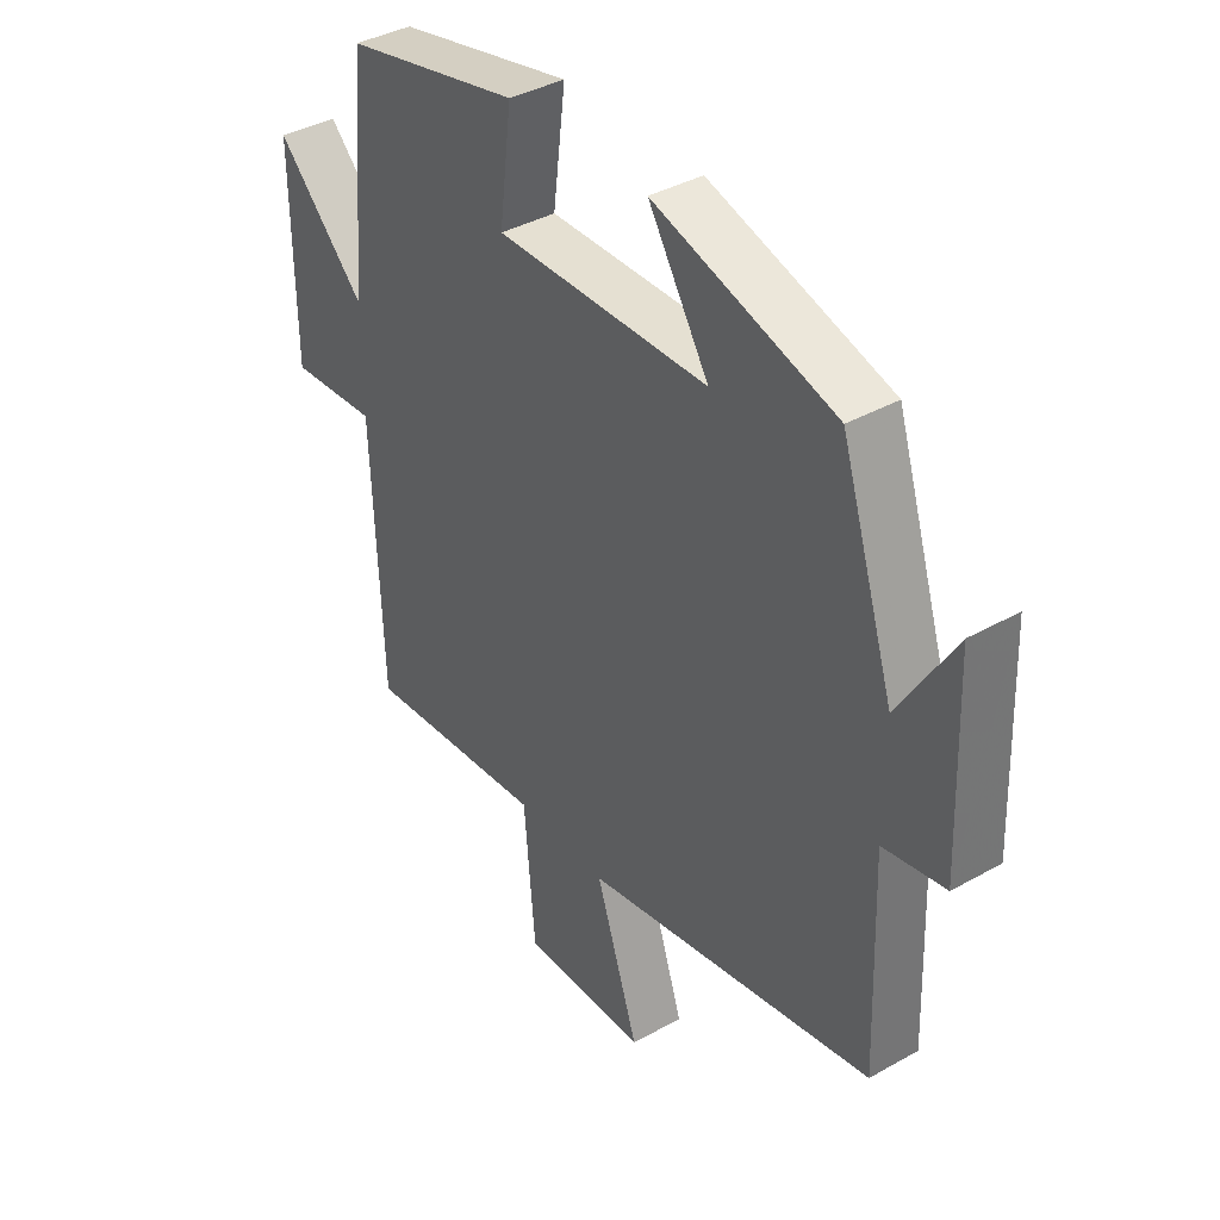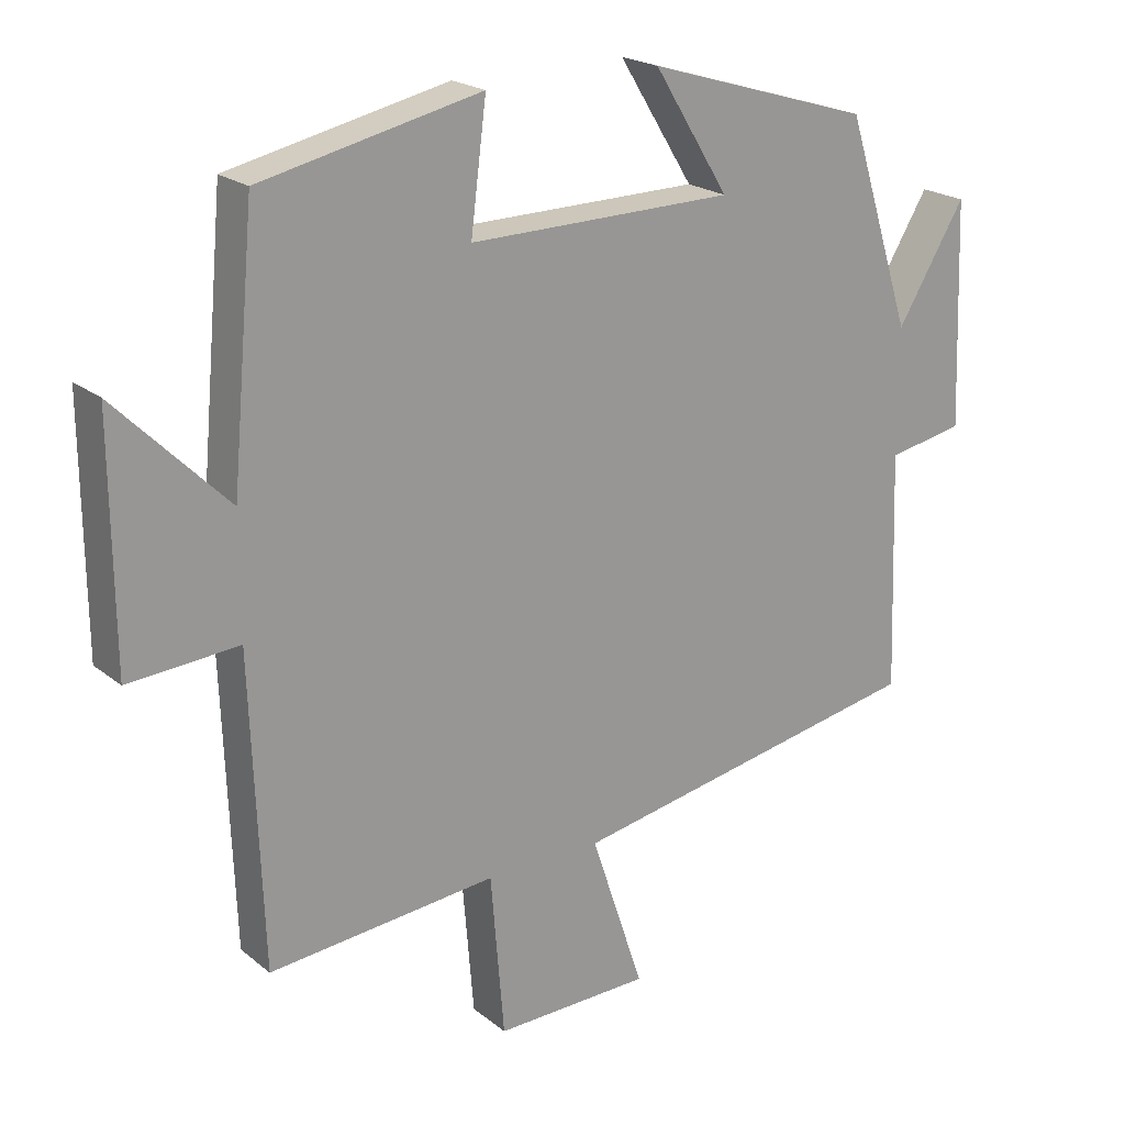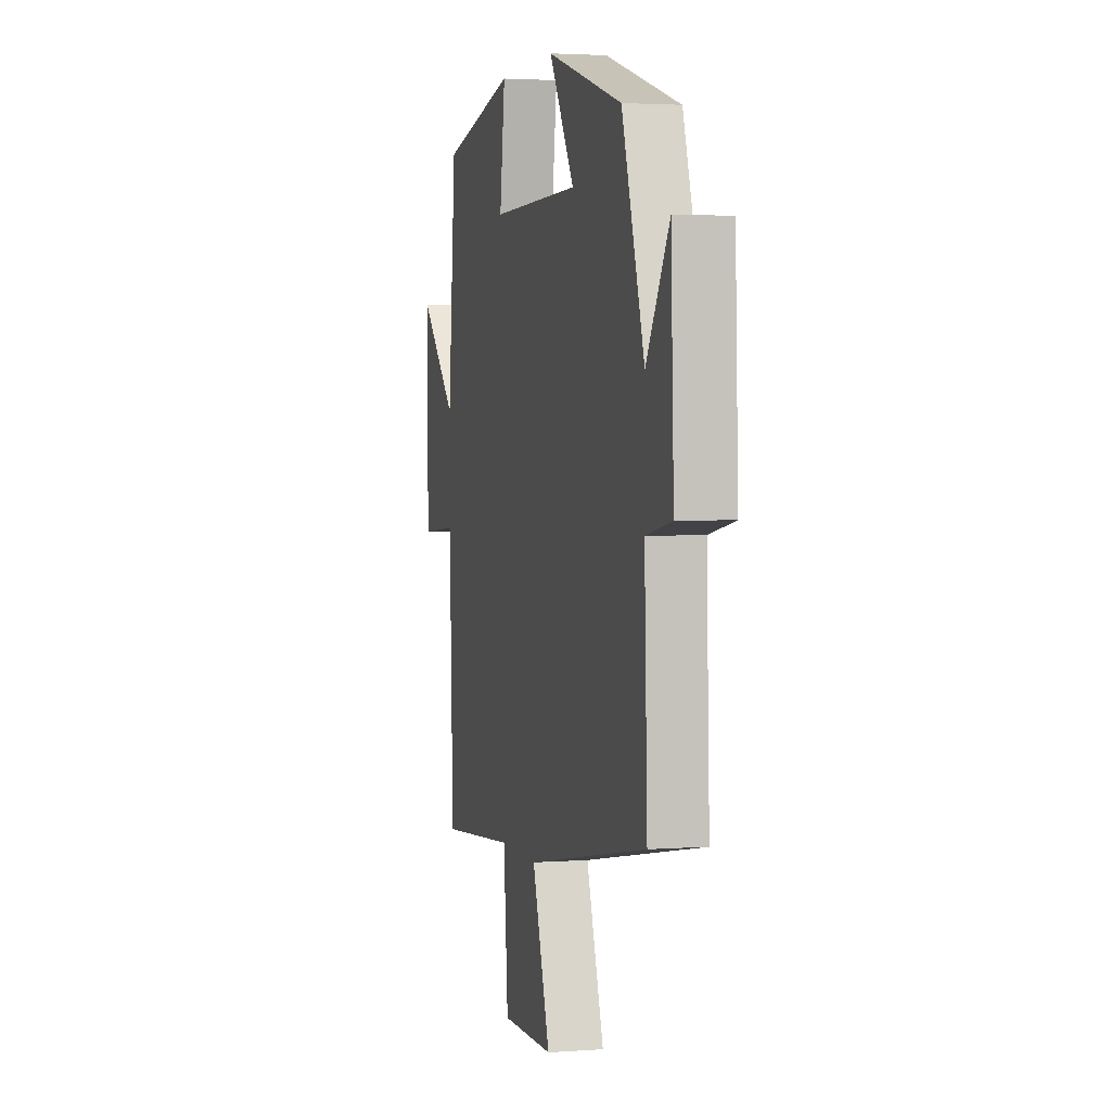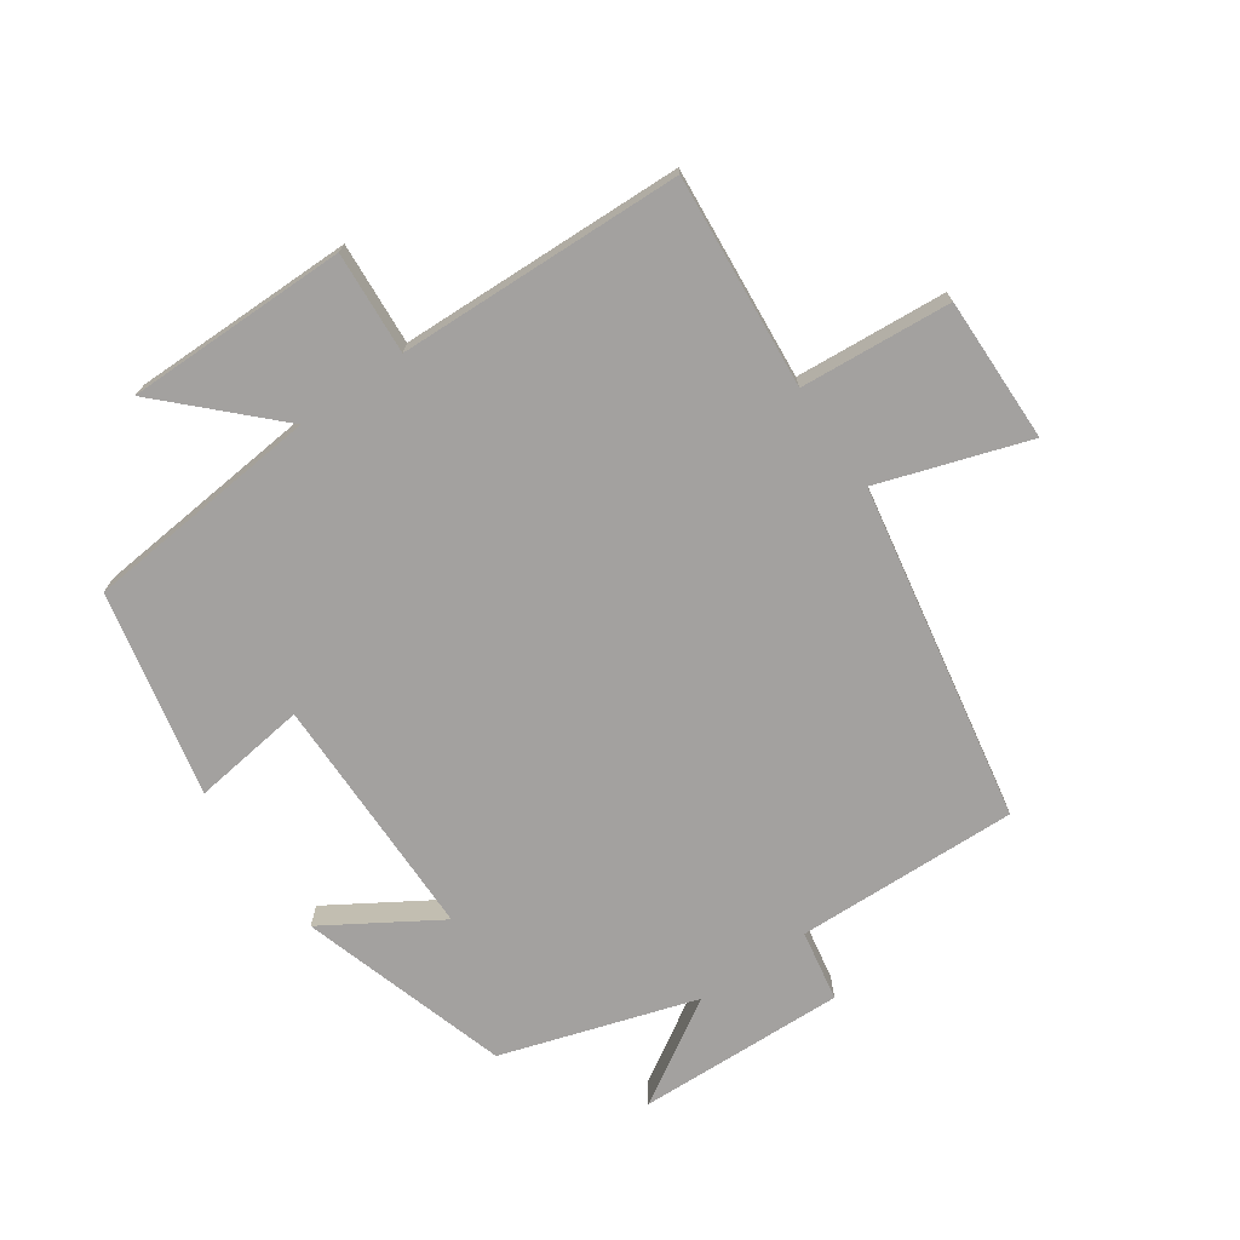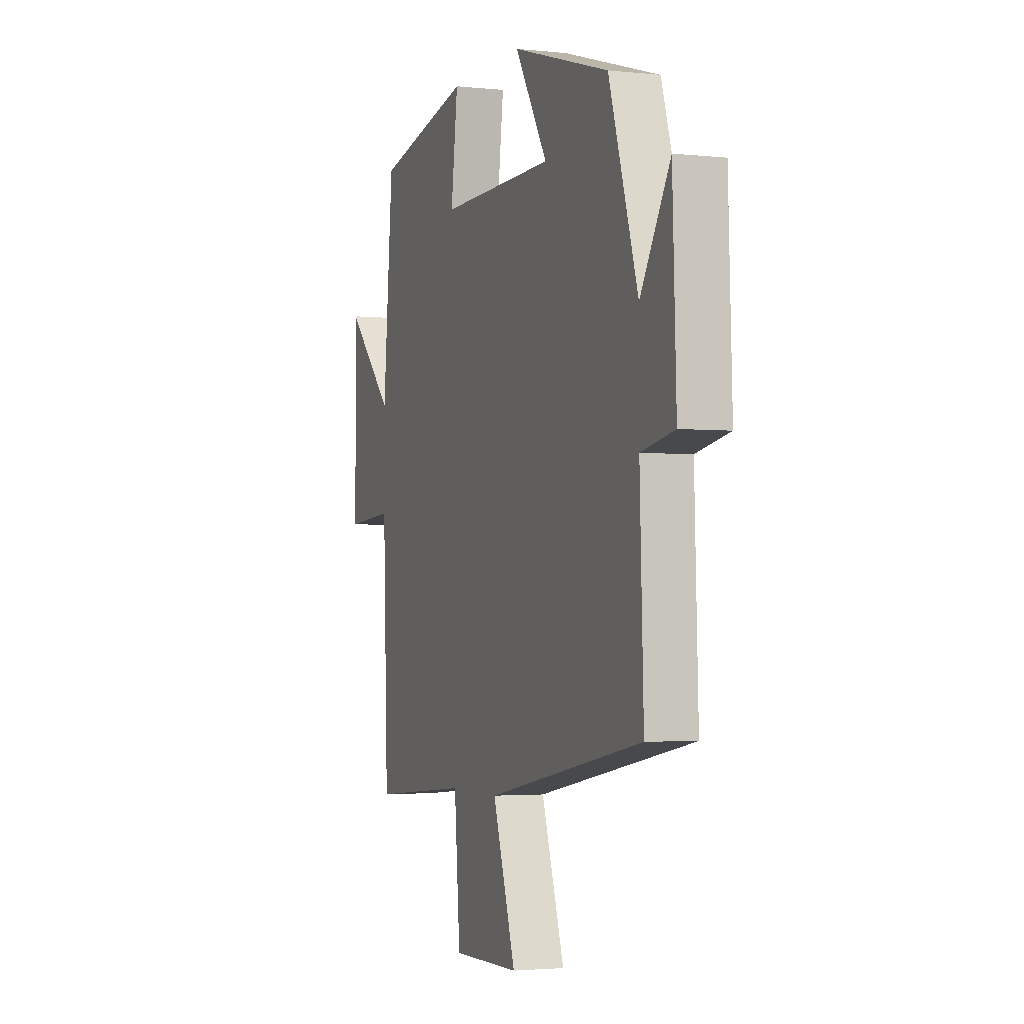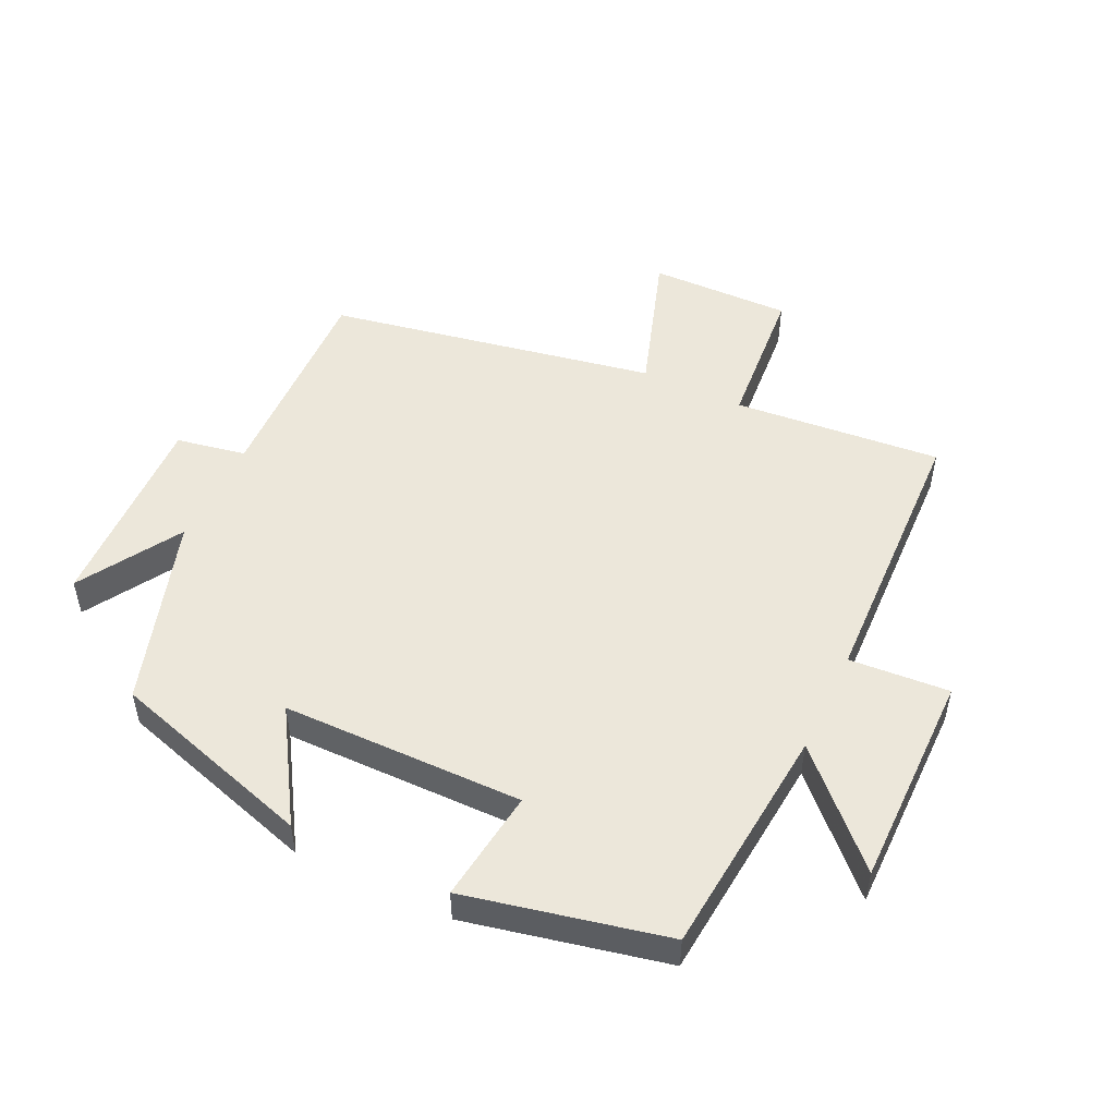
<metadata>
{"format":"obj","ext":"obj","renderer":"f3d","projection":"perspective","resolution":1024,"background":"white","views":[{"elev":38.4,"azim":-125.5,"up":"+Z"},{"elev":21.1,"azim":144.2,"up":"+Z"},{"elev":2.8,"azim":-104.3,"up":"+Z"},{"elev":-72.3,"azim":124.9,"up":"+Y"},{"elev":-2.6,"azim":-110.3,"up":"+Z"},{"elev":50.5,"azim":25.5,"up":"+Y"}]}
</metadata>
<code>
v -0.512 0.07 -0.405
v -0.5 0.07 -0.068
v -0.608 0.07 -0.048
v -0.596 0.07 0.268
v -0.5 0.07 0.11
v -0.406 0.07 0.404
v -0.089 0.07 0.5
v -0.195 0.07 0.33
v 0.179 0.07 0.326
v 0.157 0.07 0.5
v 0.467 0.07 0.432
v 0.5 0.07 0.071
v 0.657 0.07 0.228
v 0.655 0.07 -0.108
v 0.5 0.07 -0.097
v 0.484 0.07 -0.529
v 0.162 0.07 -0.5
v 0.143 0.07 -0.729
v -0.077 0.07 -0.725
v -0.002 0.07 -0.5
v -0.512 0 -0.405
v -0.5 0 -0.068
v -0.608 0 -0.048
v -0.596 0 0.268
v -0.5 0 0.11
v -0.406 0 0.404
v -0.089 0 0.5
v -0.195 0 0.33
v 0.179 0 0.326
v 0.157 0 0.5
v 0.467 0 0.432
v 0.5 0 0.071
v 0.657 0 0.228
v 0.655 0 -0.108
v 0.5 0 -0.097
v 0.484 0 -0.529
v 0.162 0 -0.5
v 0.143 0 -0.729
v -0.077 0 -0.725
v -0.002 0 -0.5
f 17 18 19 20
f 17 20 1 2
f 15 16 17 2
f 12 13 14 15
f 9 10 11 12
f 8 9 12 15
f 5 6 7 8
f 5 8 15 2
f 2 3 4 5
f 40 39 38 37
f 22 21 40 37
f 22 37 36 35
f 35 34 33 32
f 32 31 30 29
f 35 32 29 28
f 28 27 26 25
f 22 35 28 25
f 25 24 23 22
f 1 21 22 2
f 2 22 23 3
f 3 23 24 4
f 4 24 25 5
f 5 25 26 6
f 6 26 27 7
f 7 27 28 8
f 8 28 29 9
f 9 29 30 10
f 10 30 31 11
f 11 31 32 12
f 12 32 33 13
f 13 33 34 14
f 14 34 35 15
f 15 35 36 16
f 16 36 37 17
f 17 37 38 18
f 18 38 39 19
f 19 39 40 20
f 20 40 21 1

</code>
